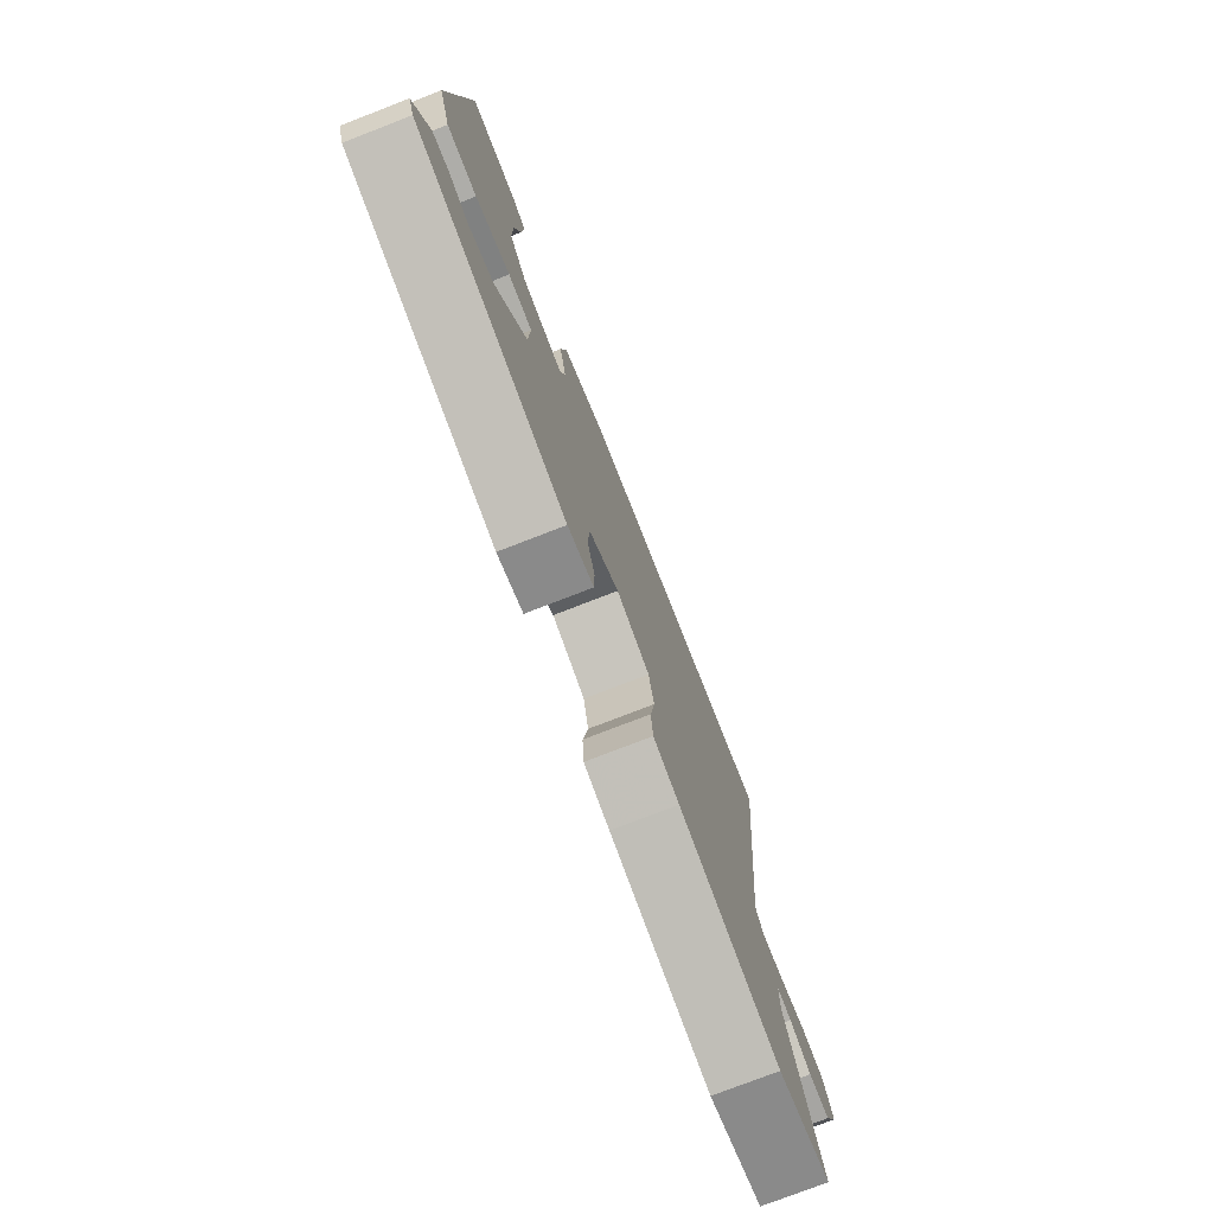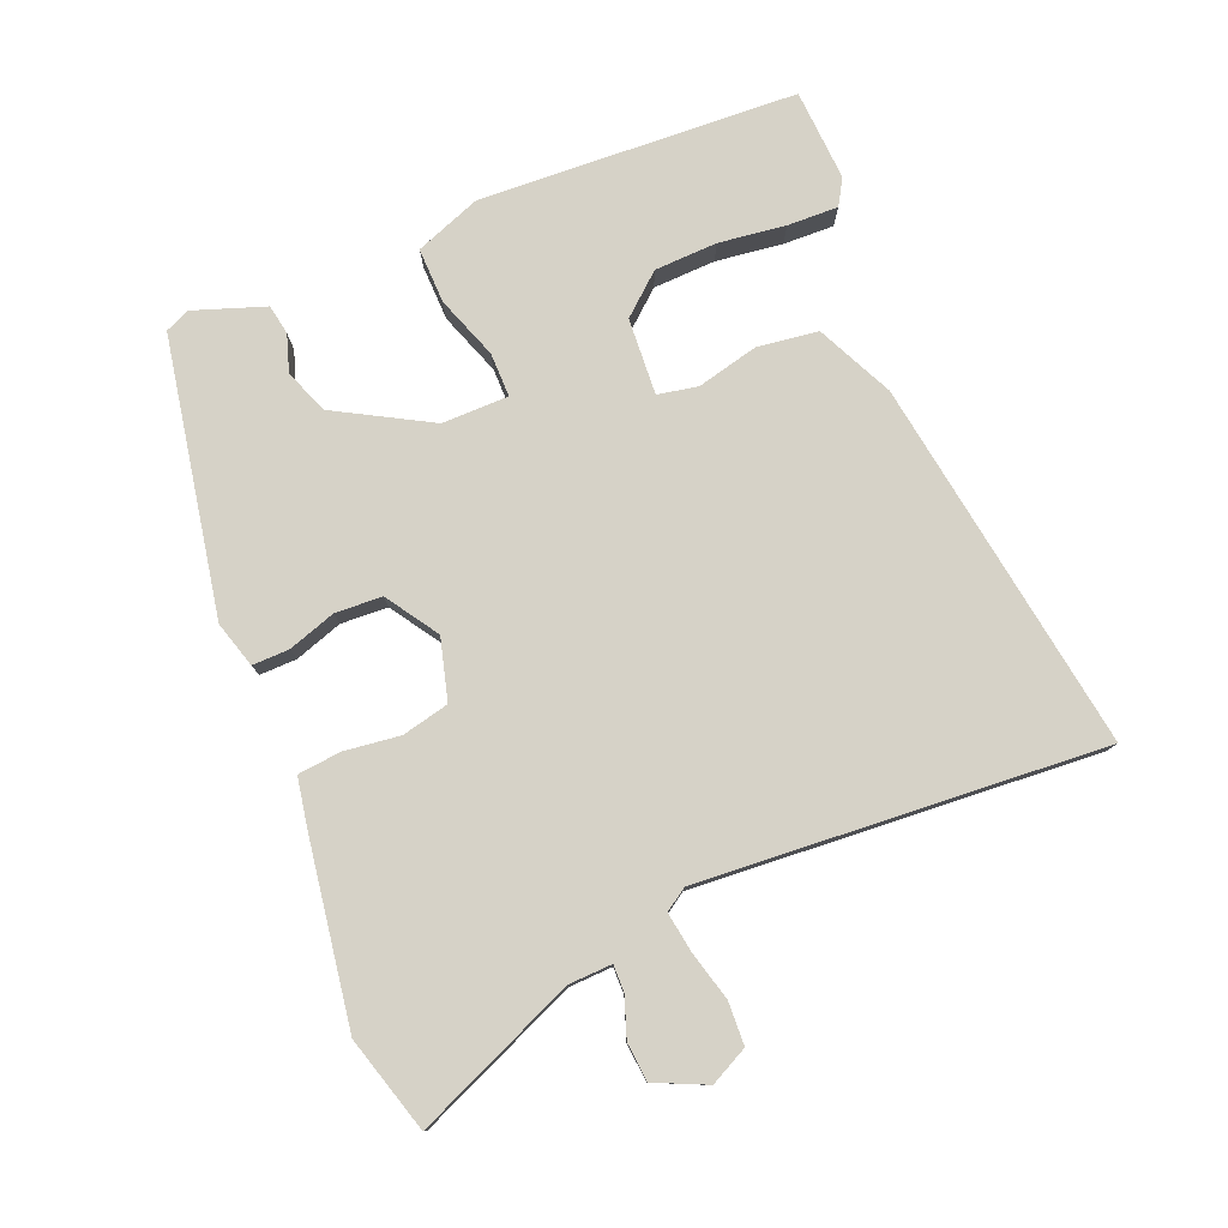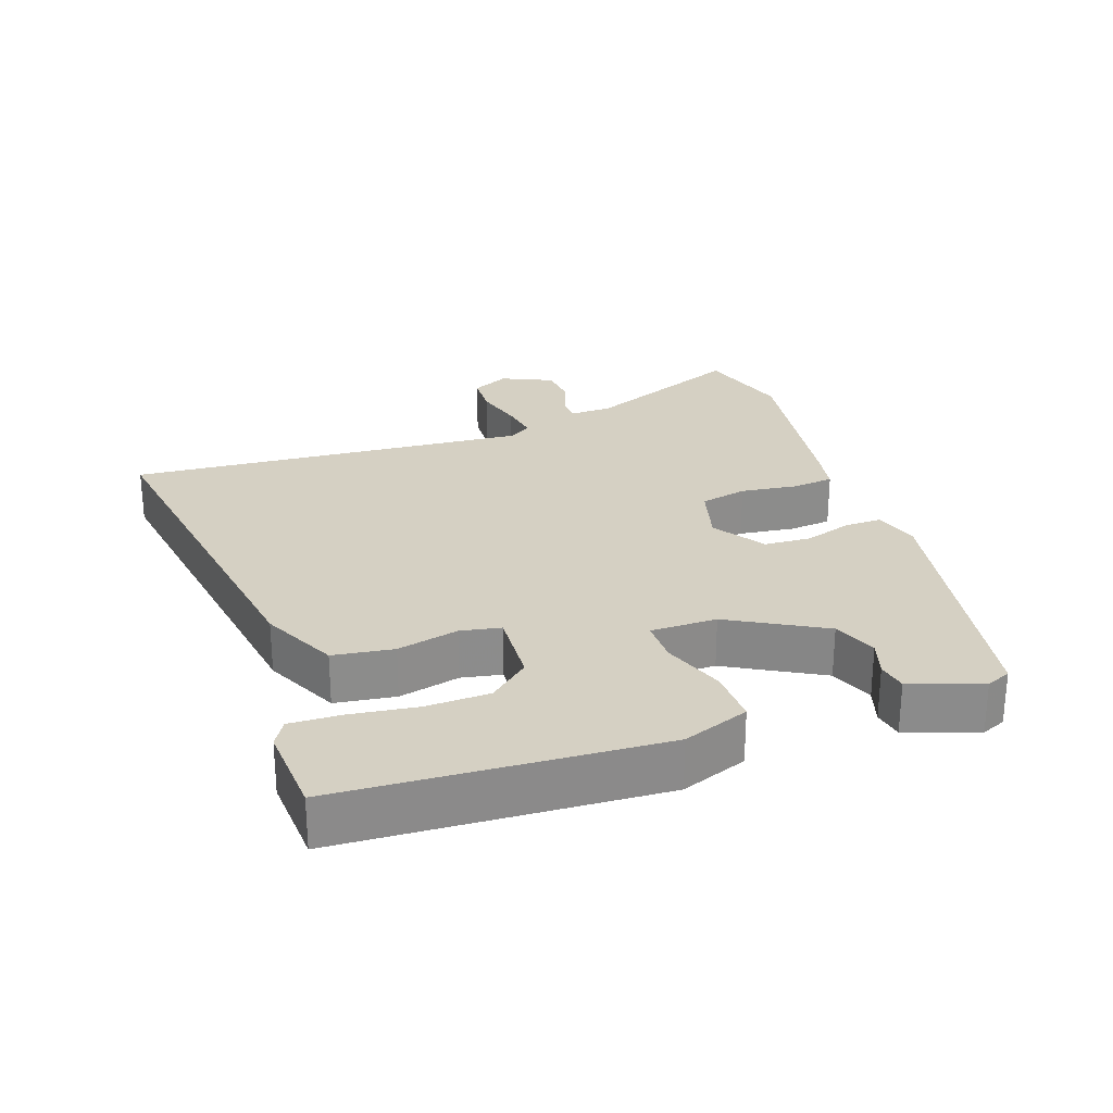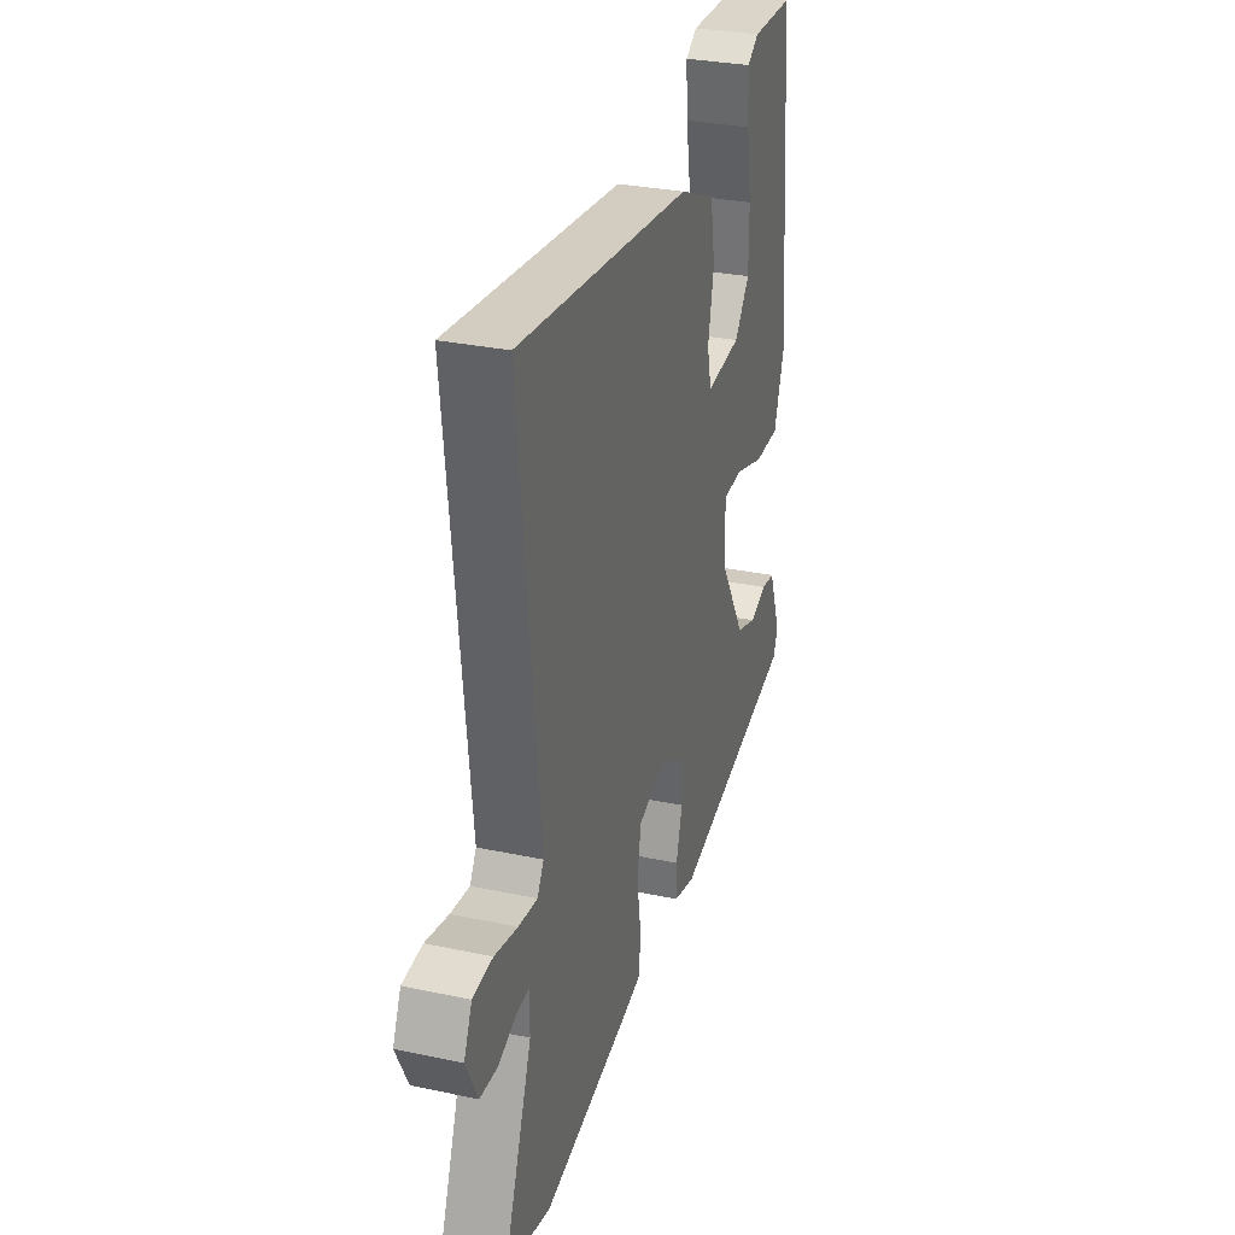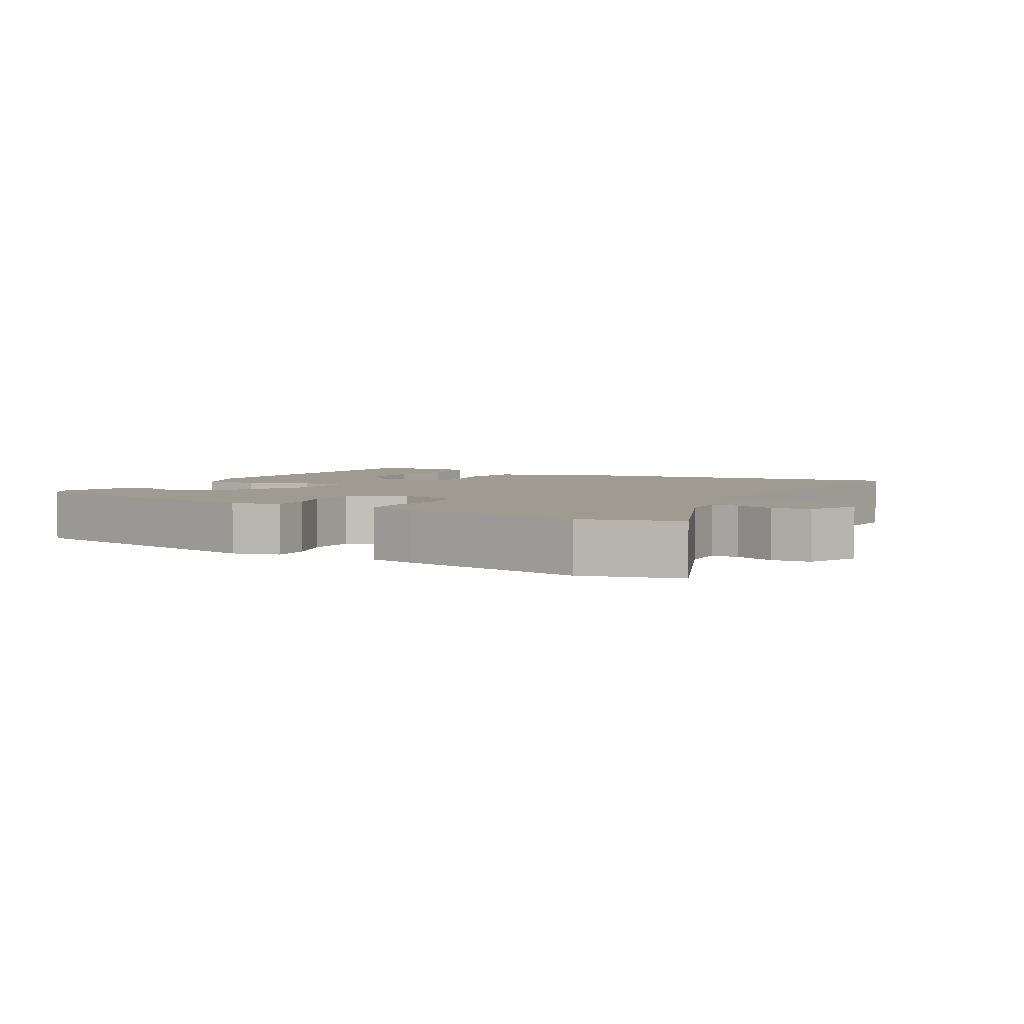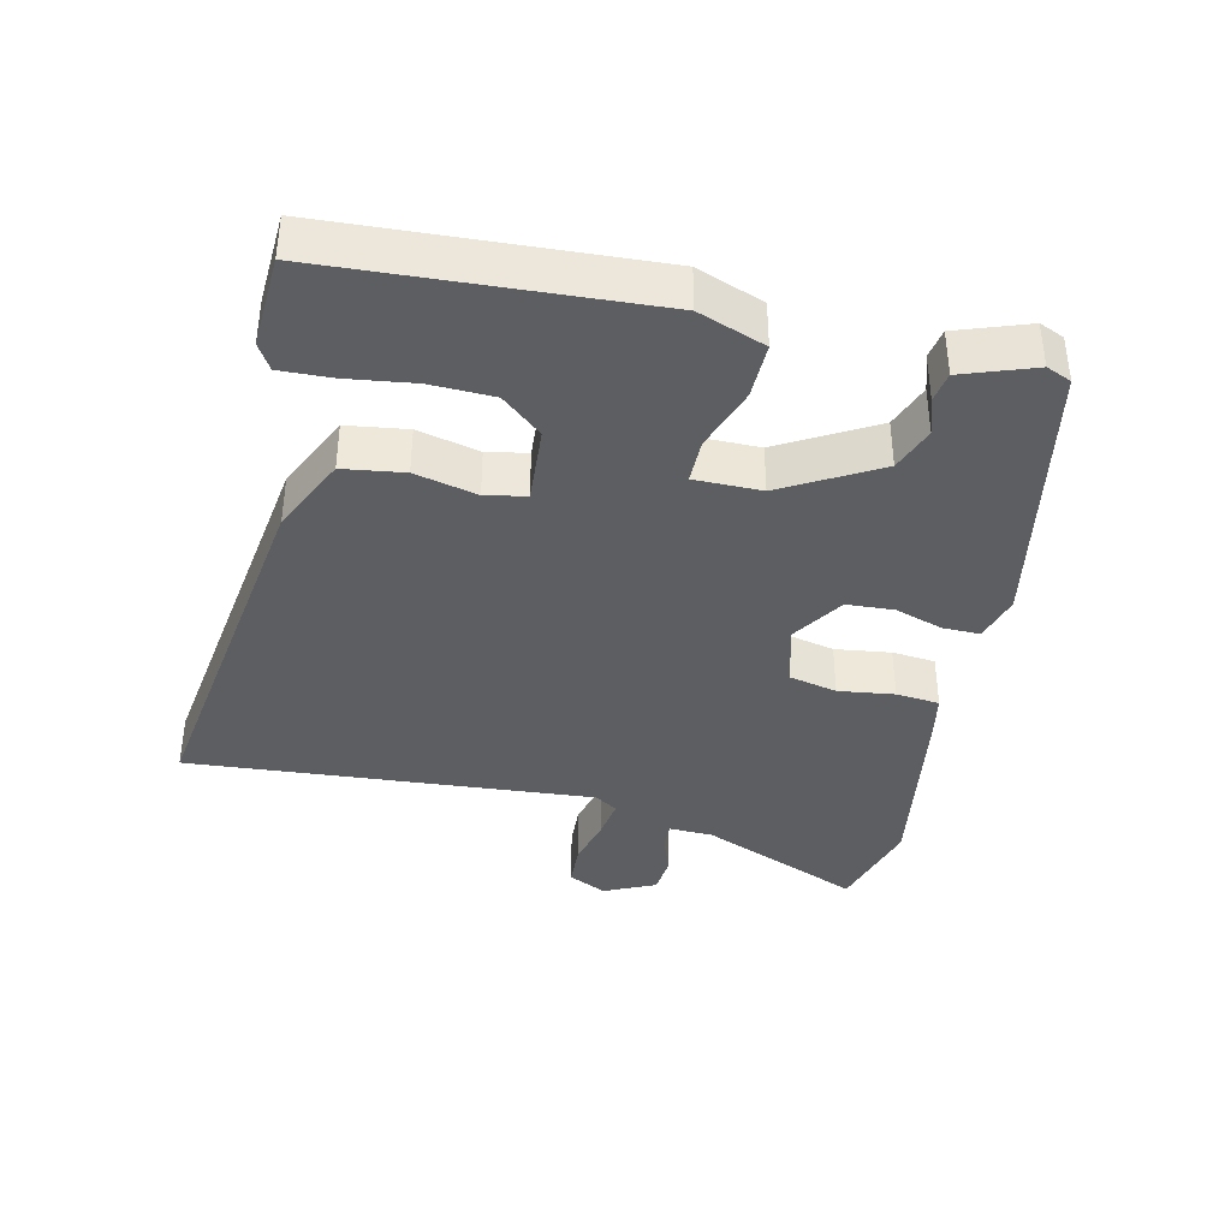
<metadata>
{"format":"obj","ext":"obj","renderer":"f3d","projection":"perspective","resolution":1024,"background":"white","views":[{"elev":-76.4,"azim":111.2,"up":"+Z"},{"elev":78.6,"azim":-114.4,"up":"+Y"},{"elev":26.2,"azim":68.7,"up":"+Y"},{"elev":30.5,"azim":-72.9,"up":"+Z"},{"elev":4.0,"azim":-152.1,"up":"+Y"},{"elev":-38.7,"azim":75.4,"up":"+Y"}]}
</metadata>
<code>
v -0.469 0.07 -0.508
v -0.608 0.07 -0.473
v -0.519 0.07 -0.239
v -0.519 0.07 -0.177
v -0.557 0.07 -0.179
v -0.613 0.07 -0.201
v -0.668 0.07 -0.198
v -0.704 0.07 -0.126
v -0.679 0.07 -0.071
v -0.618 0.07 -0.066
v -0.547 0.07 -0.082
v -0.489 0.07 -0.089
v -0.469 0.07 -0.056
v -0.531 0.07 0.519
v 0.006 0.07 0.457
v 0.117 0.07 0.409
v 0.132 0.07 0.323
v 0.114 0.07 0.234
v 0.127 0.07 0.177
v 0.236 0.07 0.188
v 0.283 0.07 0.247
v 0.283 0.07 0.337
v 0.267 0.07 0.432
v 0.262 0.07 0.505
v 0.298 0.07 0.528
v 0.429 0.07 0.525
v 0.469 0.07 0.072
v 0.437 0.07 -0.024
v 0.358 0.07 -0.025
v 0.267 0.07 0.004
v 0.204 0.07 0.002
v 0.207 0.07 -0.093
v 0.287 0.07 -0.225
v 0.351 0.07 -0.247
v 0.403 0.07 -0.228
v 0.446 0.07 -0.234
v 0.485 0.07 -0.334
v 0.471 0.07 -0.37
v 0.081 0.07 -0.458
v 0.014 0.07 -0.441
v 0.013 0.07 -0.388
v 0.033 0.07 -0.319
v 0.027 0.07 -0.252
v -0.049 0.07 -0.206
v -0.135 0.07 -0.233
v -0.148 0.07 -0.301
v -0.135 0.07 -0.38
v -0.139 0.07 -0.442
v -0.206 0.07 -0.457
v -0.469 0 -0.508
v -0.608 0 -0.473
v -0.519 0 -0.239
v -0.519 0 -0.177
v -0.557 0 -0.179
v -0.613 0 -0.201
v -0.668 0 -0.198
v -0.704 0 -0.126
v -0.679 0 -0.071
v -0.618 0 -0.066
v -0.547 0 -0.082
v -0.489 0 -0.089
v -0.469 0 -0.056
v -0.531 0 0.519
v 0.006 0 0.457
v 0.117 0 0.409
v 0.132 0 0.323
v 0.114 0 0.234
v 0.127 0 0.177
v 0.236 0 0.188
v 0.283 0 0.247
v 0.283 0 0.337
v 0.267 0 0.432
v 0.262 0 0.505
v 0.298 0 0.528
v 0.429 0 0.525
v 0.469 0 0.072
v 0.437 0 -0.024
v 0.358 0 -0.025
v 0.267 0 0.004
v 0.204 0 0.002
v 0.207 0 -0.093
v 0.287 0 -0.225
v 0.351 0 -0.247
v 0.403 0 -0.228
v 0.446 0 -0.234
v 0.485 0 -0.334
v 0.471 0 -0.37
v 0.081 0 -0.458
v 0.014 0 -0.441
v 0.013 0 -0.388
v 0.033 0 -0.319
v 0.027 0 -0.252
v -0.049 0 -0.206
v -0.135 0 -0.233
v -0.148 0 -0.301
v -0.135 0 -0.38
v -0.139 0 -0.442
v -0.206 0 -0.457
f 1 2 3
f 49 1 3
f 48 49 3
f 47 48 3
f 46 47 3
f 45 46 3 4
f 44 45 4
f 40 41 42
f 39 40 42
f 38 39 42
f 37 38 42
f 36 37 42
f 34 35 36
f 34 36 42
f 33 34 42 43
f 28 29 30
f 27 28 30
f 26 27 30
f 26 30 31
f 24 25 26
f 23 24 26
f 22 23 26
f 21 22 26
f 21 26 31
f 20 21 31
f 19 20 31
f 16 17 18
f 15 16 18
f 14 15 18
f 13 14 18
f 12 13 18 19
f 9 10 11
f 8 9 11
f 7 8 11
f 6 7 11
f 5 6 11
f 4 5 11 12
f 19 31 32
f 12 19 32
f 4 12 32
f 44 4 32
f 32 33 43 44
f 52 51 50
f 52 50 98
f 52 98 97
f 52 97 96
f 52 96 95
f 53 52 95 94
f 53 94 93
f 91 90 89
f 91 89 88
f 91 88 87
f 91 87 86
f 91 86 85
f 85 84 83
f 91 85 83
f 92 91 83 82
f 79 78 77
f 79 77 76
f 79 76 75
f 80 79 75
f 75 74 73
f 75 73 72
f 75 72 71
f 75 71 70
f 80 75 70
f 80 70 69
f 80 69 68
f 67 66 65
f 67 65 64
f 67 64 63
f 67 63 62
f 68 67 62 61
f 60 59 58
f 60 58 57
f 60 57 56
f 60 56 55
f 60 55 54
f 61 60 54 53
f 81 80 68
f 81 68 61
f 81 61 53
f 81 53 93
f 93 92 82 81
f 1 50 51 2
f 2 51 52 3
f 3 52 53 4
f 4 53 54 5
f 5 54 55 6
f 6 55 56 7
f 7 56 57 8
f 8 57 58 9
f 9 58 59 10
f 10 59 60 11
f 11 60 61 12
f 12 61 62 13
f 13 62 63 14
f 14 63 64 15
f 15 64 65 16
f 16 65 66 17
f 17 66 67 18
f 18 67 68 19
f 19 68 69 20
f 20 69 70 21
f 21 70 71 22
f 22 71 72 23
f 23 72 73 24
f 24 73 74 25
f 25 74 75 26
f 26 75 76 27
f 27 76 77 28
f 28 77 78 29
f 29 78 79 30
f 30 79 80 31
f 31 80 81 32
f 32 81 82 33
f 33 82 83 34
f 34 83 84 35
f 35 84 85 36
f 36 85 86 37
f 37 86 87 38
f 38 87 88 39
f 39 88 89 40
f 40 89 90 41
f 41 90 91 42
f 42 91 92 43
f 43 92 93 44
f 44 93 94 45
f 45 94 95 46
f 46 95 96 47
f 47 96 97 48
f 48 97 98 49
f 49 98 50 1

</code>
